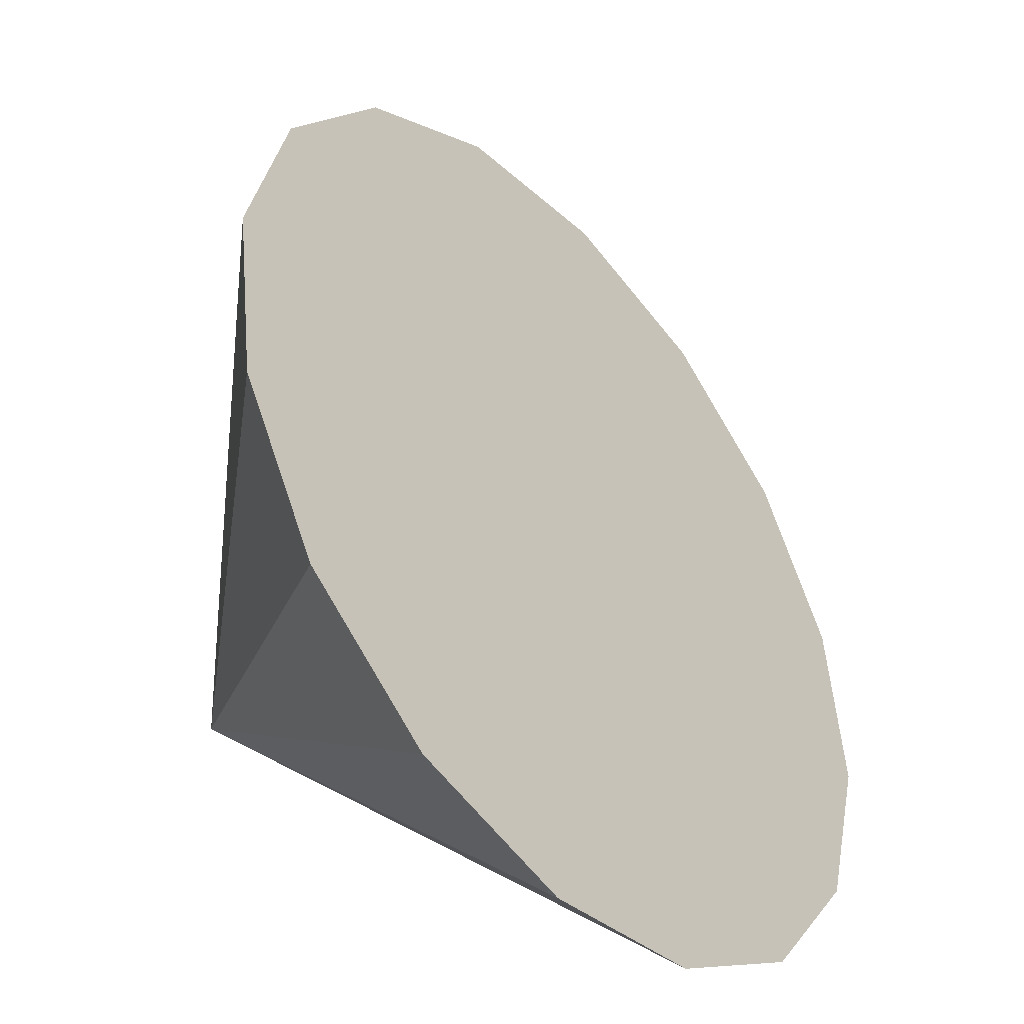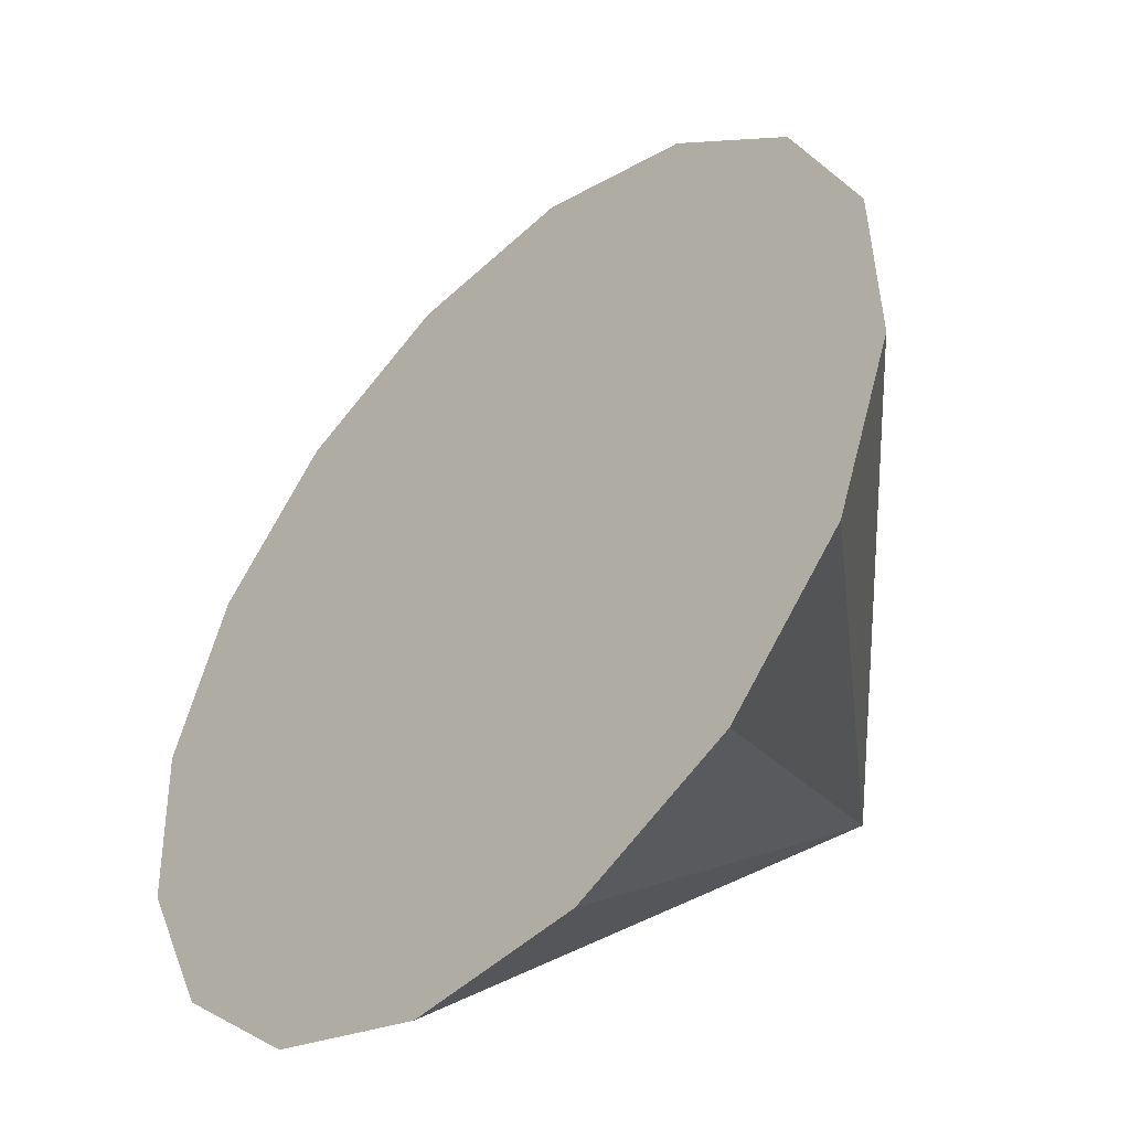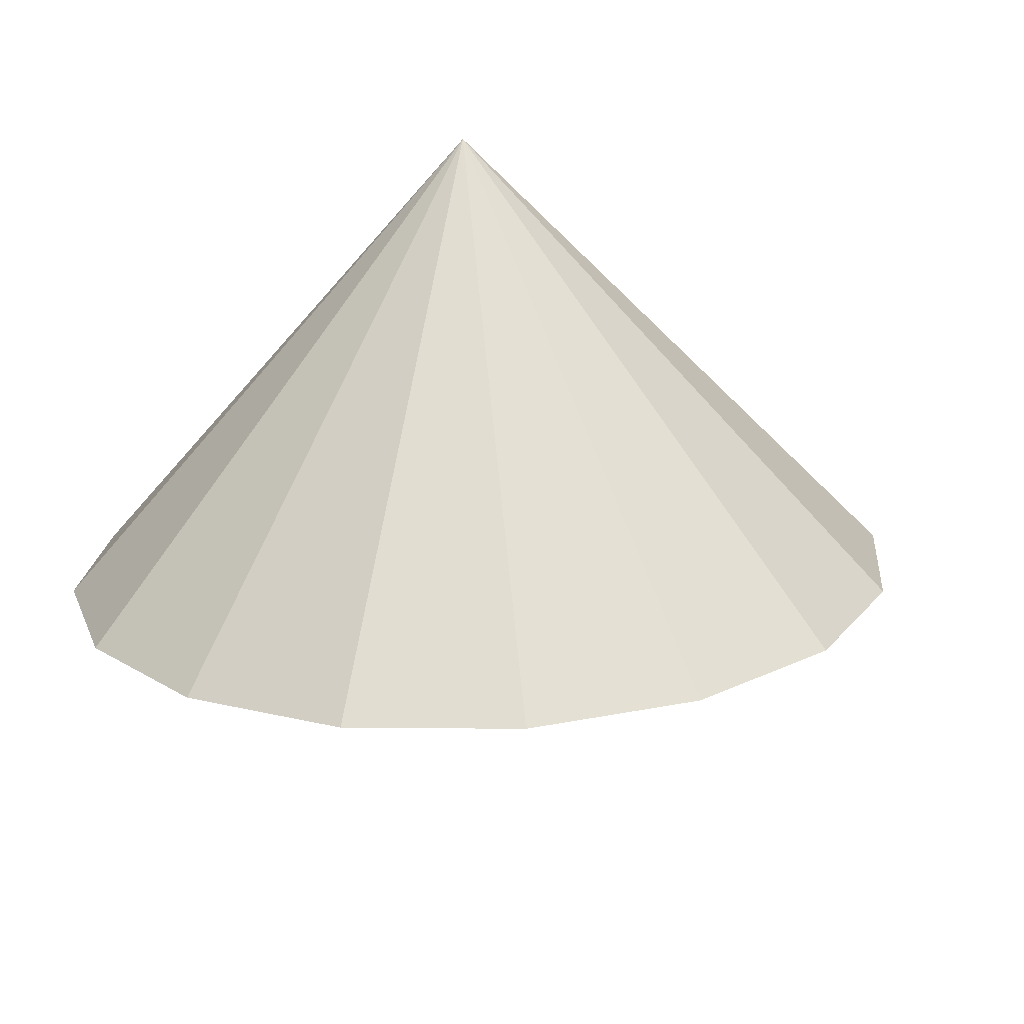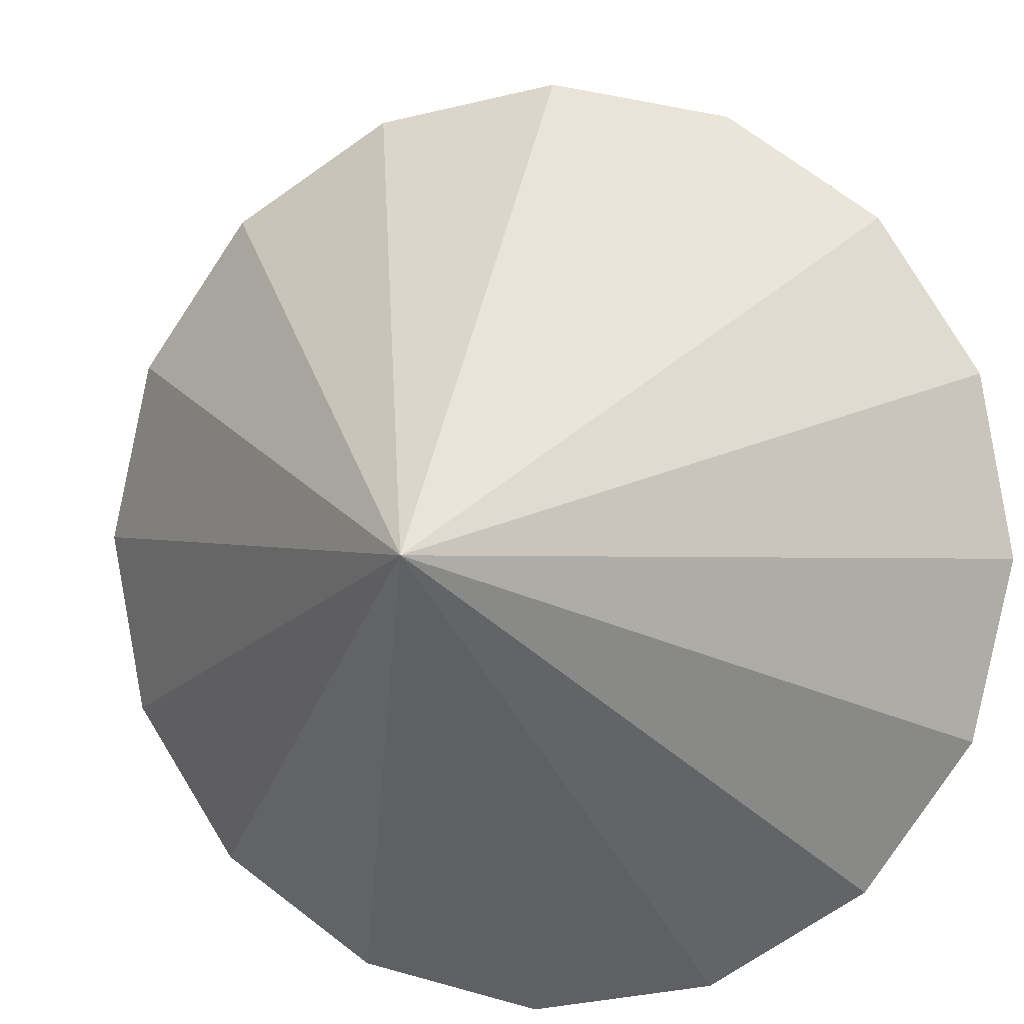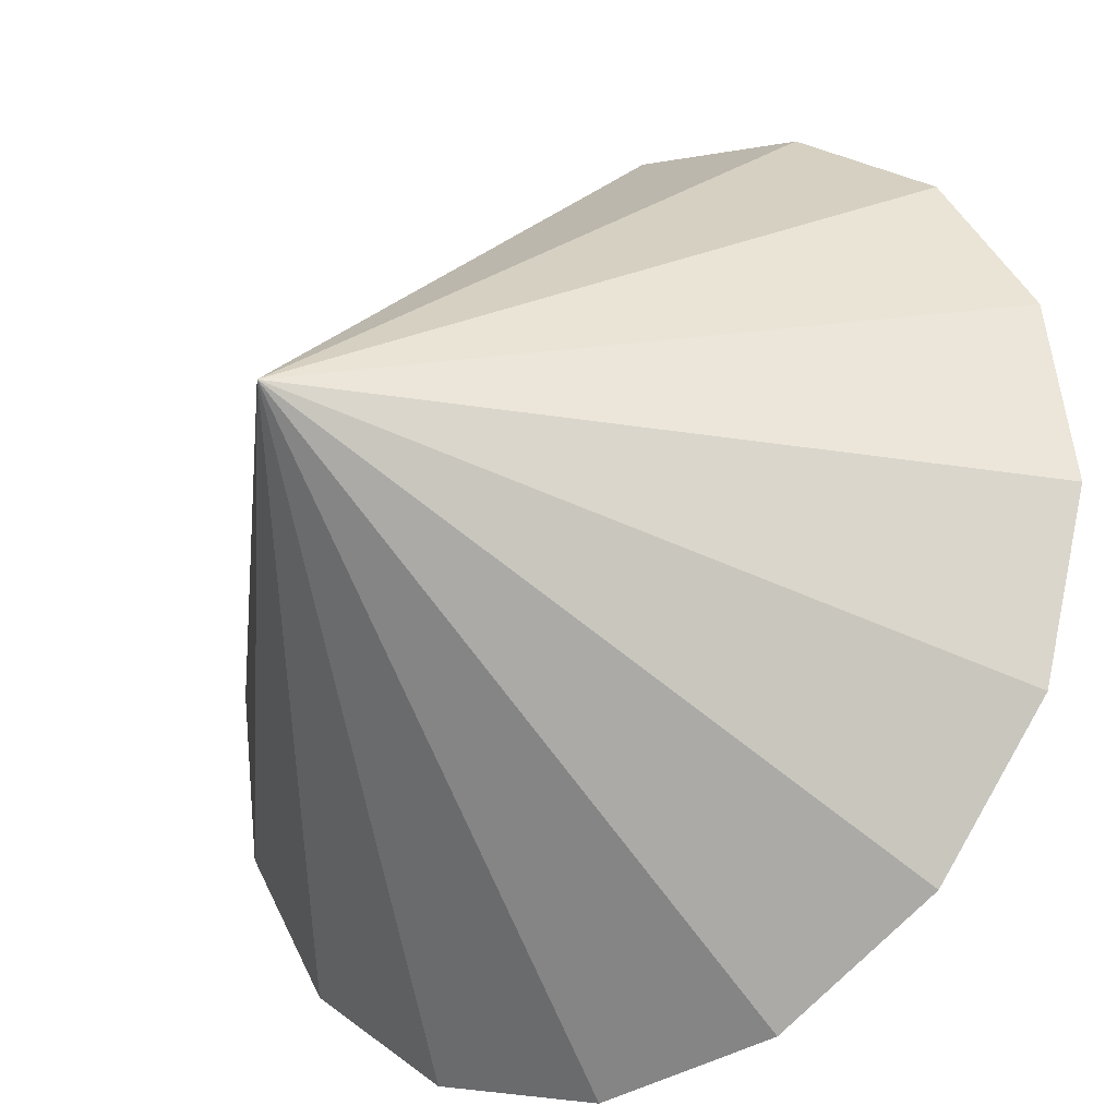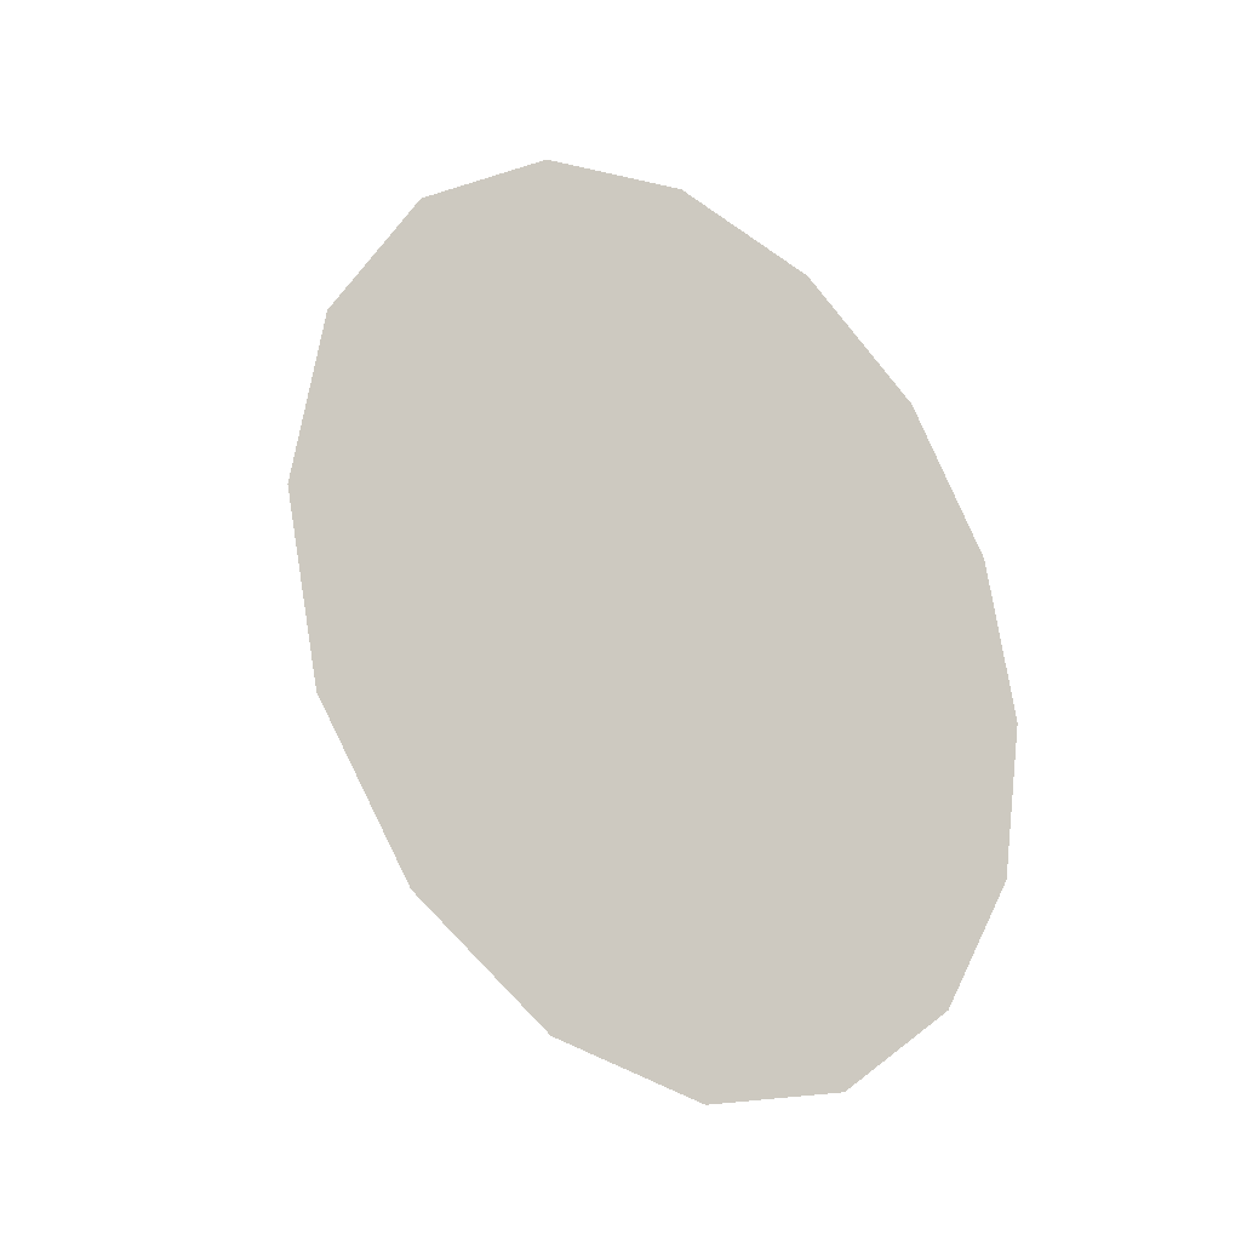
<metadata>
{"format":"obj","ext":"obj","renderer":"f3d","projection":"perspective","resolution":1024,"background":"white","views":[{"elev":15.4,"azim":32.6,"up":"+Z"},{"elev":5.9,"azim":159.0,"up":"+Z"},{"elev":-78.7,"azim":-122.0,"up":"+Y"},{"elev":-34.8,"azim":-62.7,"up":"+Z"},{"elev":-70.8,"azim":-34.2,"up":"+Z"},{"elev":-12.1,"azim":14.1,"up":"+Y"}]}
</metadata>
<code>
o Cone.018_Cone.1494
v 1.525 3.057 0.3525
v 1.123 2.99 0.9676
v 0.798 2.65 1.536
v 0.6002 2.089 1.972
v 0.5593 1.391 2.208
v 0.6816 0.6632 2.21
v 0.9484 0.01646 1.975
v 1.319 -0.4509 1.541
v 1.737 -0.6678 0.9732
v 2.139 -0.6012 0.3581
v 2.464 -0.2612 -0.2105
v -0.01286 0.9165 -0.4418
v 2.662 0.3004 -0.6463
v 2.703 0.9981 -0.8827
v 2.581 1.726 -0.8838
v 2.314 2.373 -0.6494
v 1.943 2.84 -0.2153
f 1 12 2
f 2 12 3
f 3 12 4
f 4 12 5
f 5 12 6
f 6 12 7
f 7 12 8
f 8 12 9
f 9 12 10
f 10 12 11
f 11 12 13
f 13 12 14
f 14 12 15
f 15 12 16
f 16 12 17
f 17 12 1
f 4 8 13
f 17 1 2
f 2 3 17
f 3 4 17
f 4 5 6
f 6 7 4
f 7 8 4
f 8 9 10
f 10 11 8
f 11 13 8
f 13 14 17
f 14 15 17
f 15 16 17
f 17 4 13

</code>
